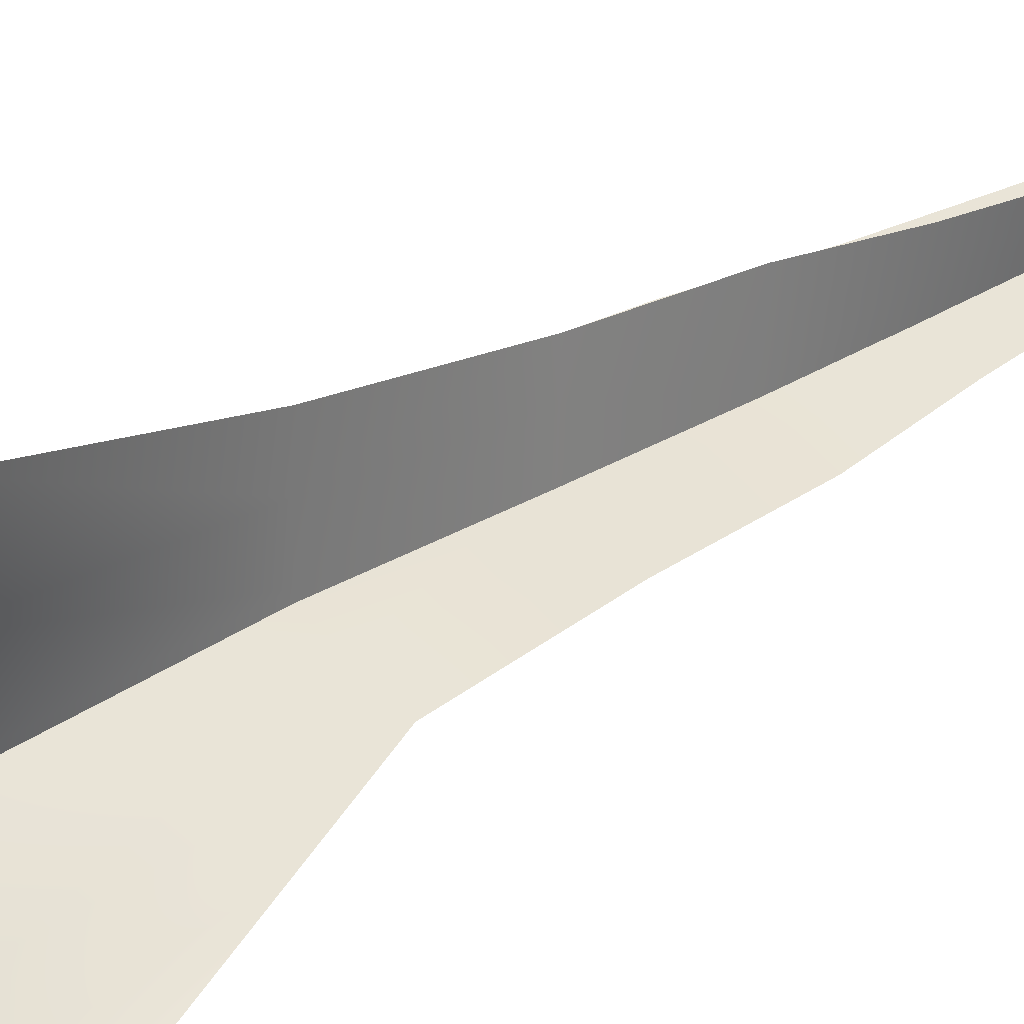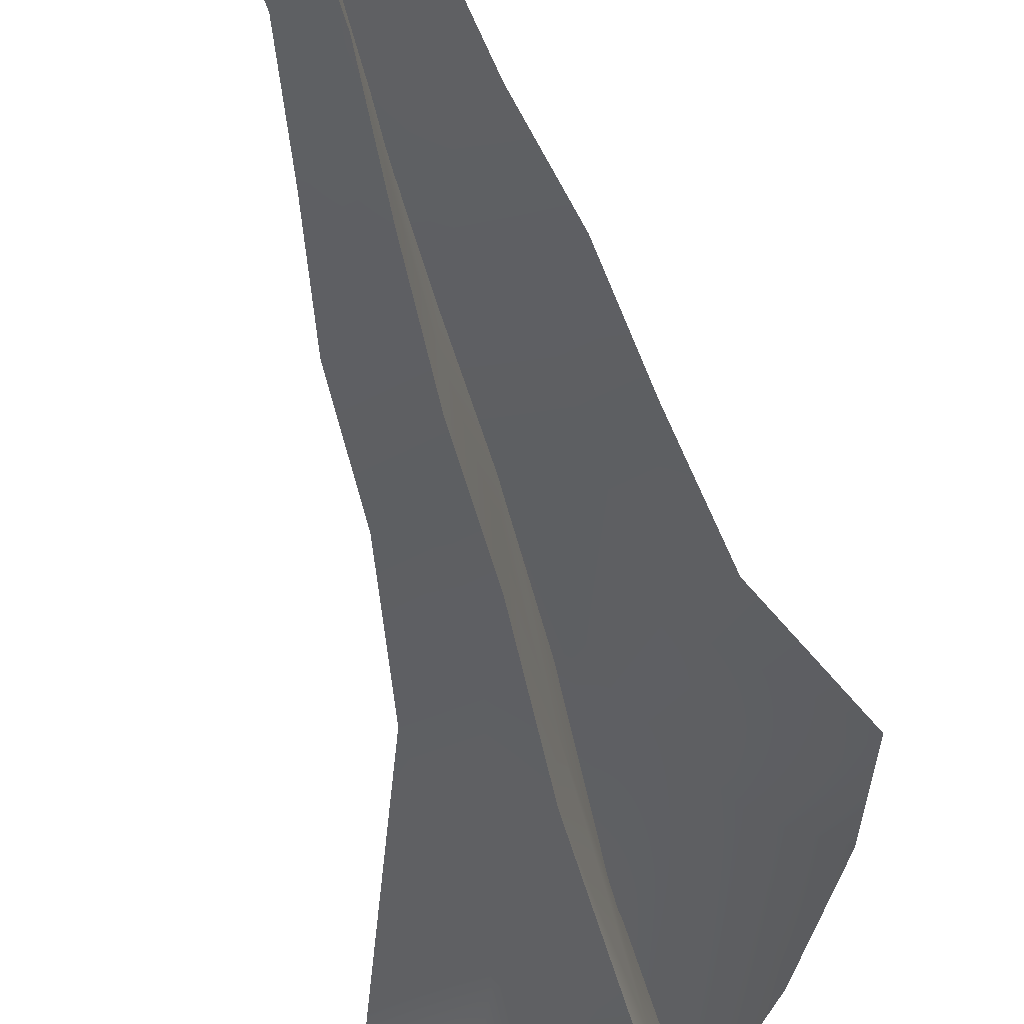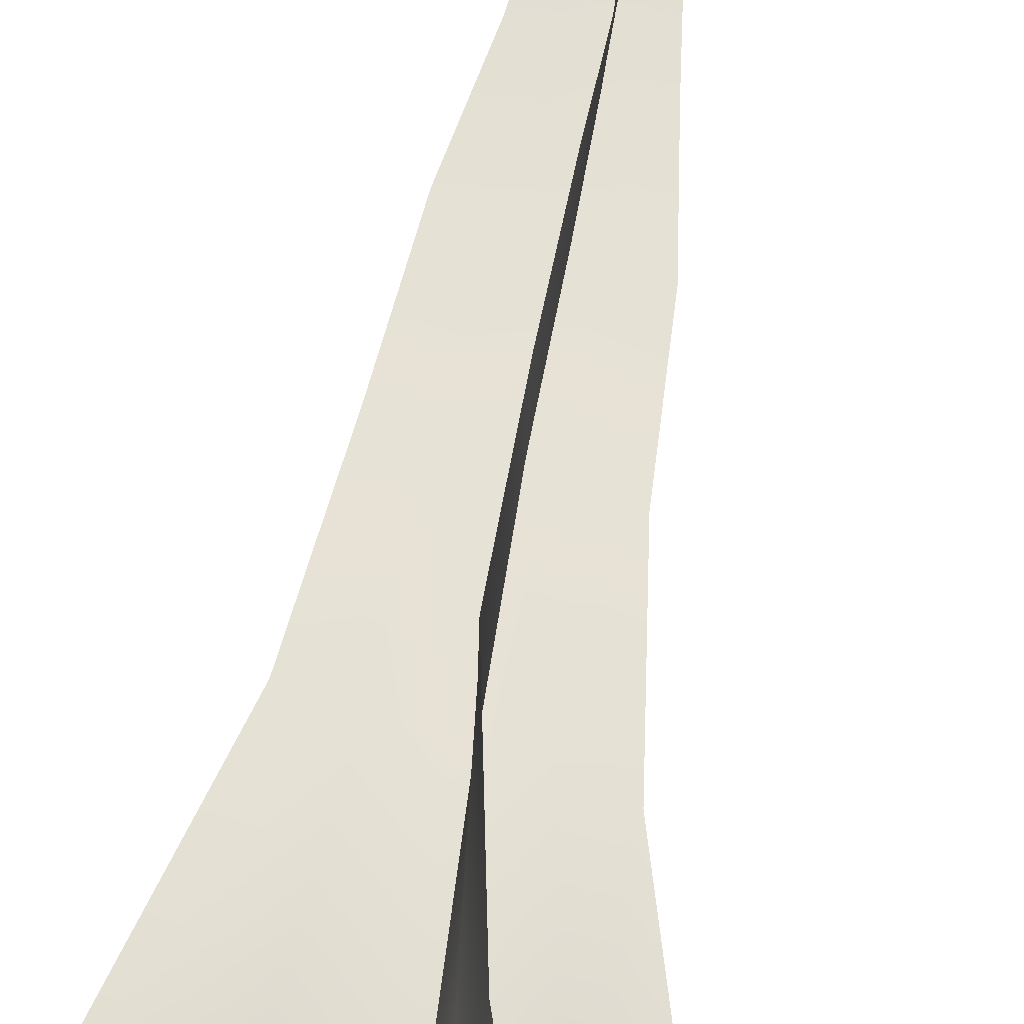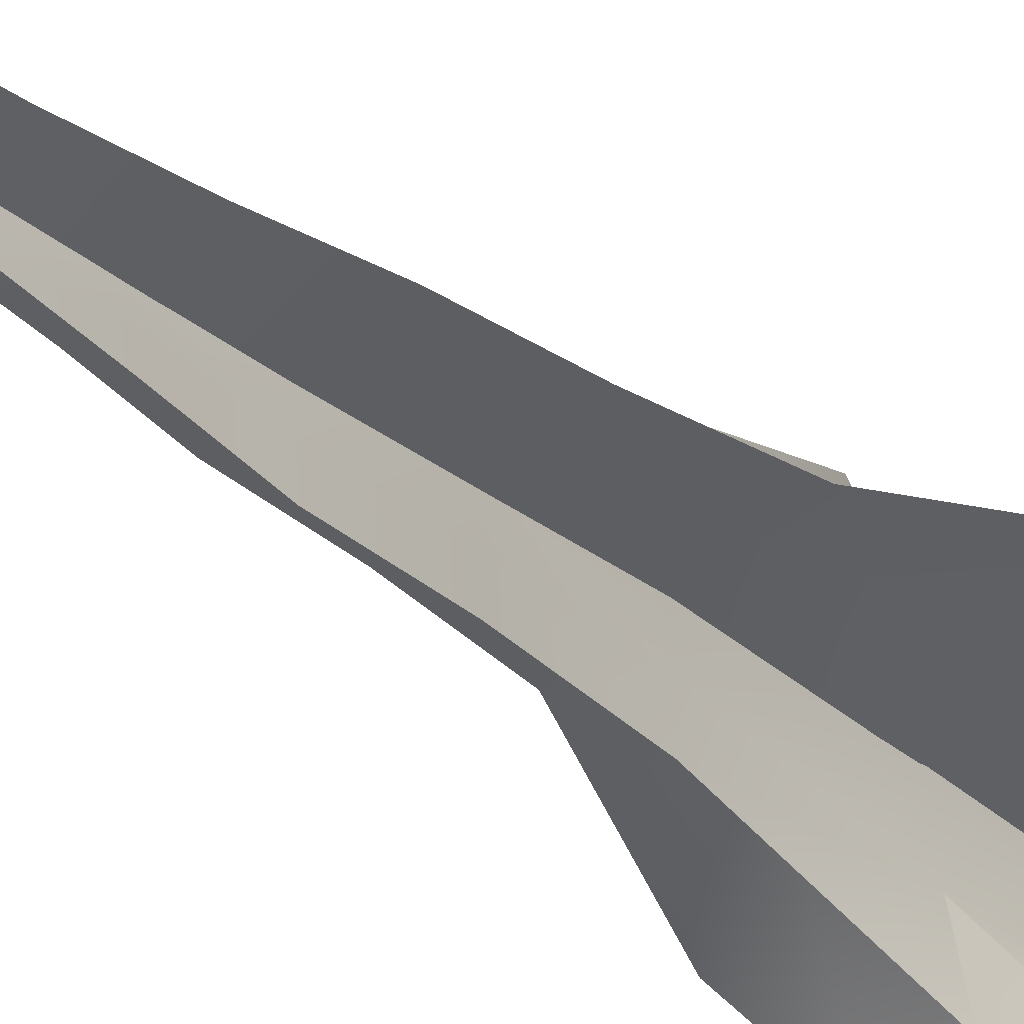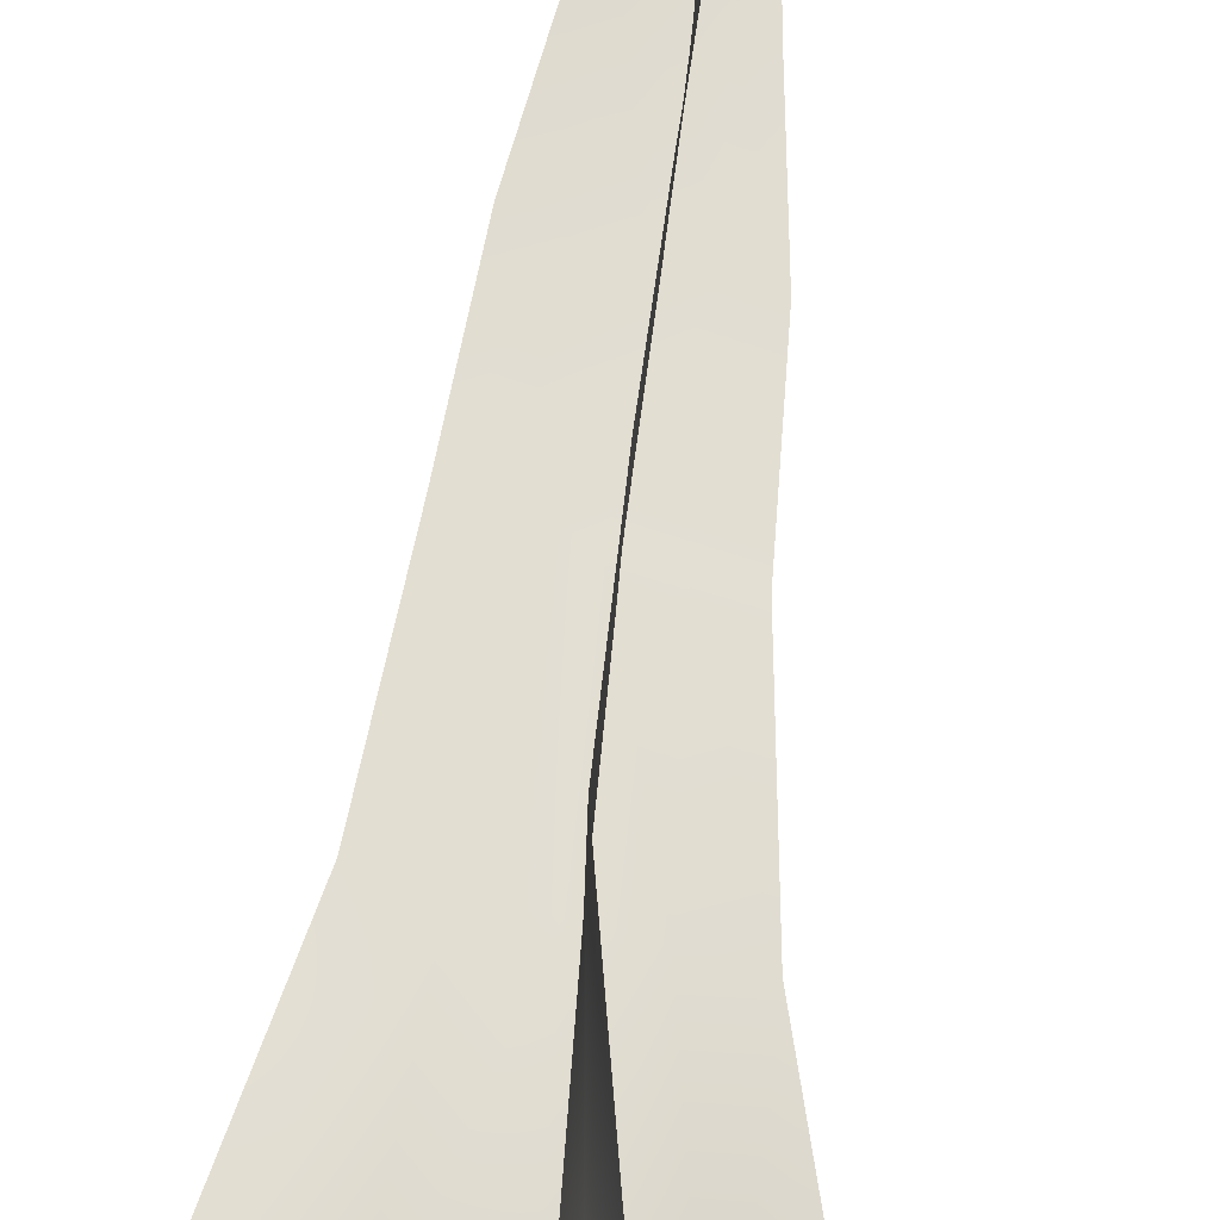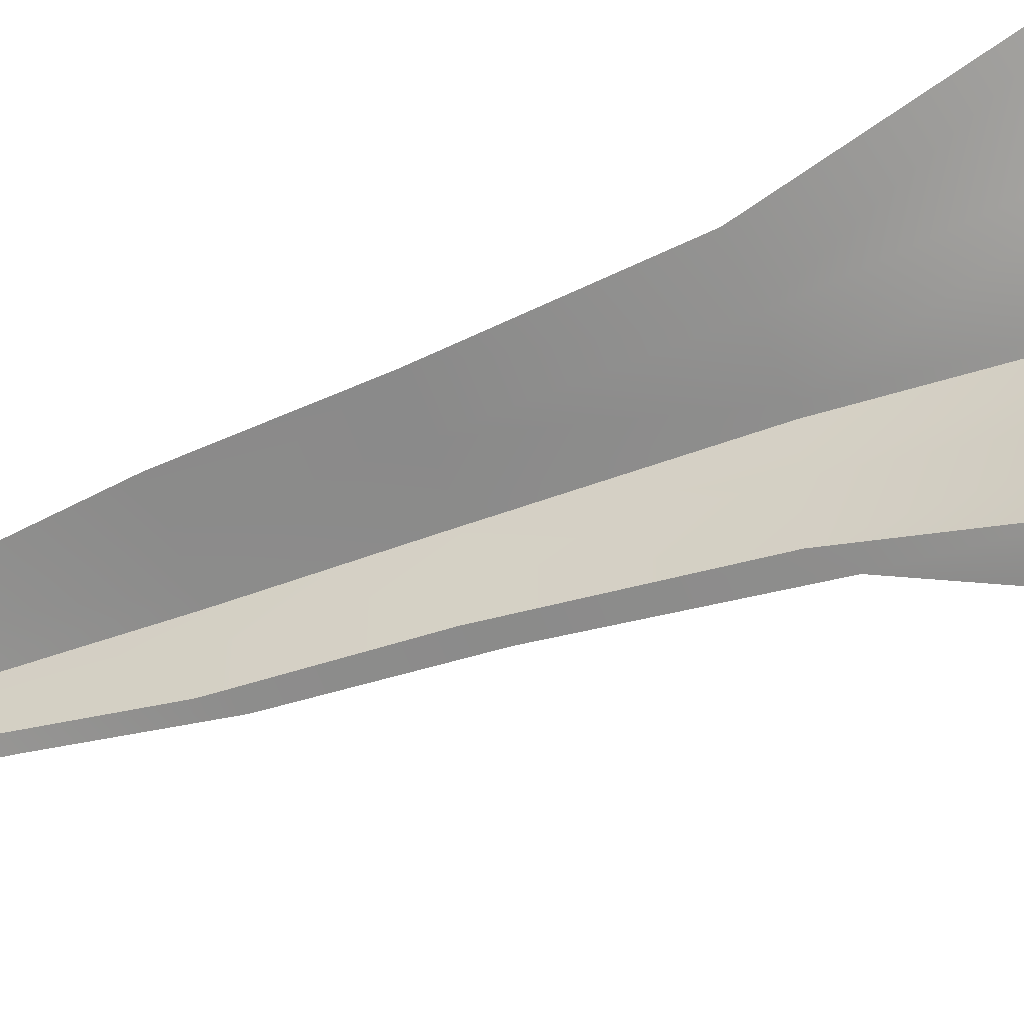
<metadata>
{"format":"obj","ext":"obj","renderer":"f3d","projection":"perspective","resolution":1024,"background":"white","views":[{"elev":26.2,"azim":43.7,"up":"+Y"},{"elev":-32.6,"azim":-171.4,"up":"+Y"},{"elev":51.1,"azim":7.0,"up":"+Y"},{"elev":-22.8,"azim":-146.9,"up":"+Y"},{"elev":58.6,"azim":4.5,"up":"+Y"},{"elev":-43.9,"azim":-66.5,"up":"+Y"}]}
</metadata>
<code>
g mesh00
v -2.802 -8.161 74.87
v -1.872 -9.293 38.87
v -0.8763 -3.869 38.87
v -1.246 -5.633 2.864
v -0.5126 -2.325 2.864
v 18.75 38.51 339.7
v 1.252 21.31 294.4
v 6.092 44.22 294.4
v -3.887 14.22 227.1
v -3.6 27.06 227.1
v -2.73 21.58 179.5
v -22.01 15.4 358.4
v -1.758 -6.164 371
v -24.28 10.16 294.4
v 6.67 -4.119 74.87
v 8.363 -4.721 38.87
v 3.678 -1.812 38.87
v 4.787 -3.213 2.864
v 1.973 -1.323 2.864
v -3.028 -17.31 140.9
v -2.51 -12.11 107.9
v -1.705 -5.114 107.9
v -1.627 -2.867 74.87
v 0.1192 1.55 38.87
v 0.2146 0.9776 2.864
v 0.7034 15.86 107.9
v -0.9776 19.72 140.9
v -1.49 10.46 140.9
v -3.201 11.21 179.5
v -4.173 1.371 227.1
v -3.588 -1.598 294.4
v 12.55 -7.254 140.9
v 9.418 -5.264 107.9
v 3.201 -1.961 107.9
v 2.17 -1.097 74.87
v -1.001 1.091 38.87
v -0.8286 0.5544 2.864
v -25.07 8.196 179.5
v -30.17 10.09 227.1
v -18.31 5.132 227.1
v -43.85 23.03 294.4
v -35.34 29.57 339.7
v -15.44 7.928 107.9
v -21.19 8.155 140.9
v -12.75 4.298 140.9
v -15.58 3.976 179.5
v -6.456 0.1788 227.1
v -4.715 -2.7 294.4
v 17.3 -26.6 358.4
v -4.745 -24.31 227.1
v -4.62 -19.92 179.5
v -4.149 -9.543 179.5
v -2.516 -8.053 140.9
v -0.9001 1.872 107.9
v -0.459 2.42 74.87
v 1.121 6.968 38.87
v 0.9478 4.286 2.864
v 2.116 12.39 38.87
v 1.884 13.01 74.87
v 0.7094 7.713 74.87
v -0.09538 8.864 107.9
v -2.003 1.204 140.9
v -3.678 0.8286 179.5
v -4.459 -11.47 227.1
v -8.435 -24.51 294.4
v 10.23 20.91 358.4
v -2.605 -5.812 371
v -14.53 -31.01 358.4
v -22.91 -48.81 339.7
v -8.536 -25 294.4
v -13.28 -47.43 294.4
v 1.681 7.588 2.864
v 17.25 -9.716 227.1
v 12.88 -8.697 179.5
v 3.392 -4.471 179.5
v 4.113 -3.404 140.9
v -3.01 1.329 107.9
v -2.319 1.919 74.87
v -5.687 4 38.87
v -3.642 2.444 2.864
v -10.37 6.909 38.87
v -11.32 7.964 74.87
v -6.819 4.942 74.87
v -9.222 4.632 107.9
v -4.316 0.4471 140.9
v -6.092 -0.2444 179.5
v 5.395 -4.763 227.1
v 14.85 -15.57 294.4
v 30.76 -41.08 339.7
v 34.8 -28.7 297.9
v -6.456 4.334 2.864
f 1 2 3
f 3 2 4
f 3 4 5
f 6 7 8
f 8 7 9
f 8 9 10
f 10 9 11
f 12 13 14
f 15 16 17
f 17 16 18
f 17 18 19
f 20 21 22
f 22 21 1
f 22 1 23
f 23 1 3
f 23 3 24
f 24 3 5
f 24 5 25
f 26 27 28
f 28 27 11
f 28 11 29
f 29 11 9
f 29 9 30
f 30 9 7
f 30 7 31
f 32 33 34
f 34 33 15
f 34 15 35
f 35 15 17
f 35 17 36
f 36 17 19
f 36 19 37
f 38 39 40
f 40 39 41
f 40 41 14
f 14 41 42
f 14 42 12
f 43 44 45
f 45 44 38
f 45 38 46
f 46 38 40
f 46 40 47
f 47 40 14
f 47 14 48
f 48 14 13
f 48 13 49
f 50 51 52
f 52 51 20
f 52 20 53
f 53 20 22
f 53 22 54
f 54 22 23
f 54 23 55
f 55 23 24
f 55 24 56
f 56 24 25
f 56 25 57
f 58 59 60
f 60 59 26
f 60 26 61
f 61 26 28
f 61 28 62
f 62 28 29
f 62 29 63
f 63 29 30
f 63 30 64
f 64 30 31
f 64 31 65
f 6 66 7
f 7 66 67
f 7 67 31
f 31 67 68
f 31 68 65
f 65 68 69
f 65 69 70
f 70 69 71
f 70 71 65
f 65 71 50
f 65 50 64
f 64 50 52
f 64 52 63
f 63 52 53
f 63 53 62
f 62 53 54
f 62 54 61
f 61 54 55
f 61 55 60
f 60 55 56
f 60 56 58
f 58 56 57
f 58 57 72
f 73 74 75
f 75 74 32
f 75 32 76
f 76 32 34
f 76 34 77
f 77 34 35
f 77 35 78
f 78 35 36
f 78 36 79
f 79 36 37
f 79 37 80
f 81 82 83
f 83 82 43
f 83 43 84
f 84 43 45
f 84 45 85
f 85 45 46
f 85 46 86
f 86 46 47
f 86 47 87
f 87 47 48
f 87 48 88
f 88 48 49
f 88 49 89
f 89 90 88
f 88 90 73
f 88 73 87
f 87 73 75
f 87 75 86
f 86 75 76
f 86 76 85
f 85 76 77
f 85 77 84
f 84 77 78
f 84 78 83
f 83 78 79
f 83 79 81
f 81 79 80
f 81 80 91
g mesh01
g mesh02

</code>
